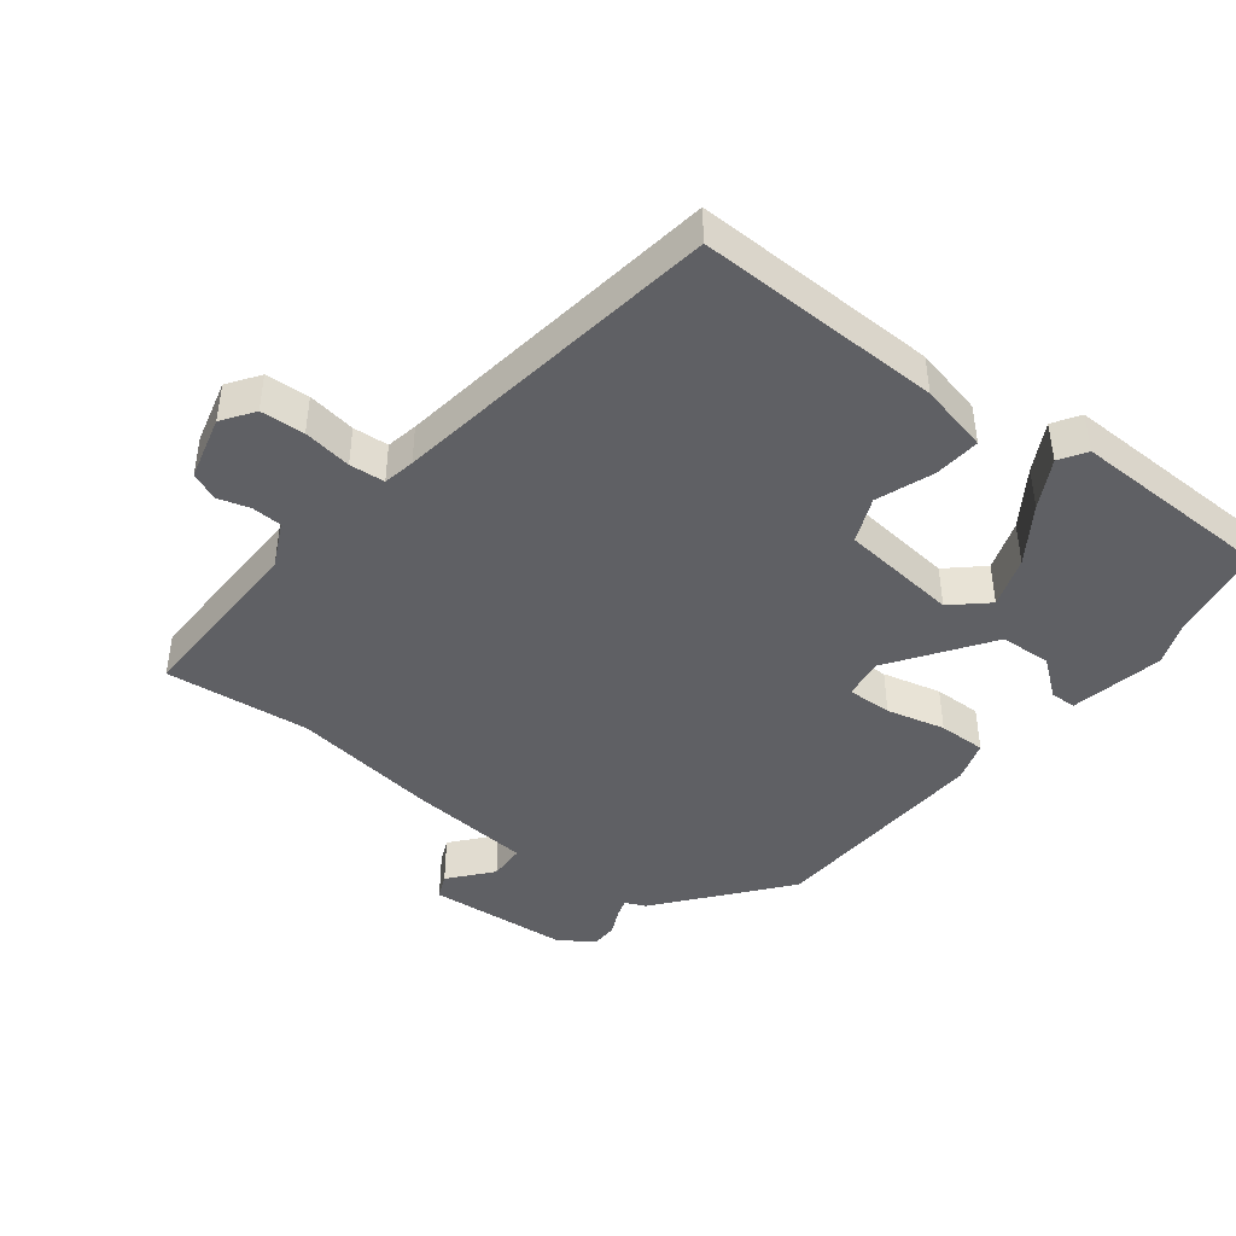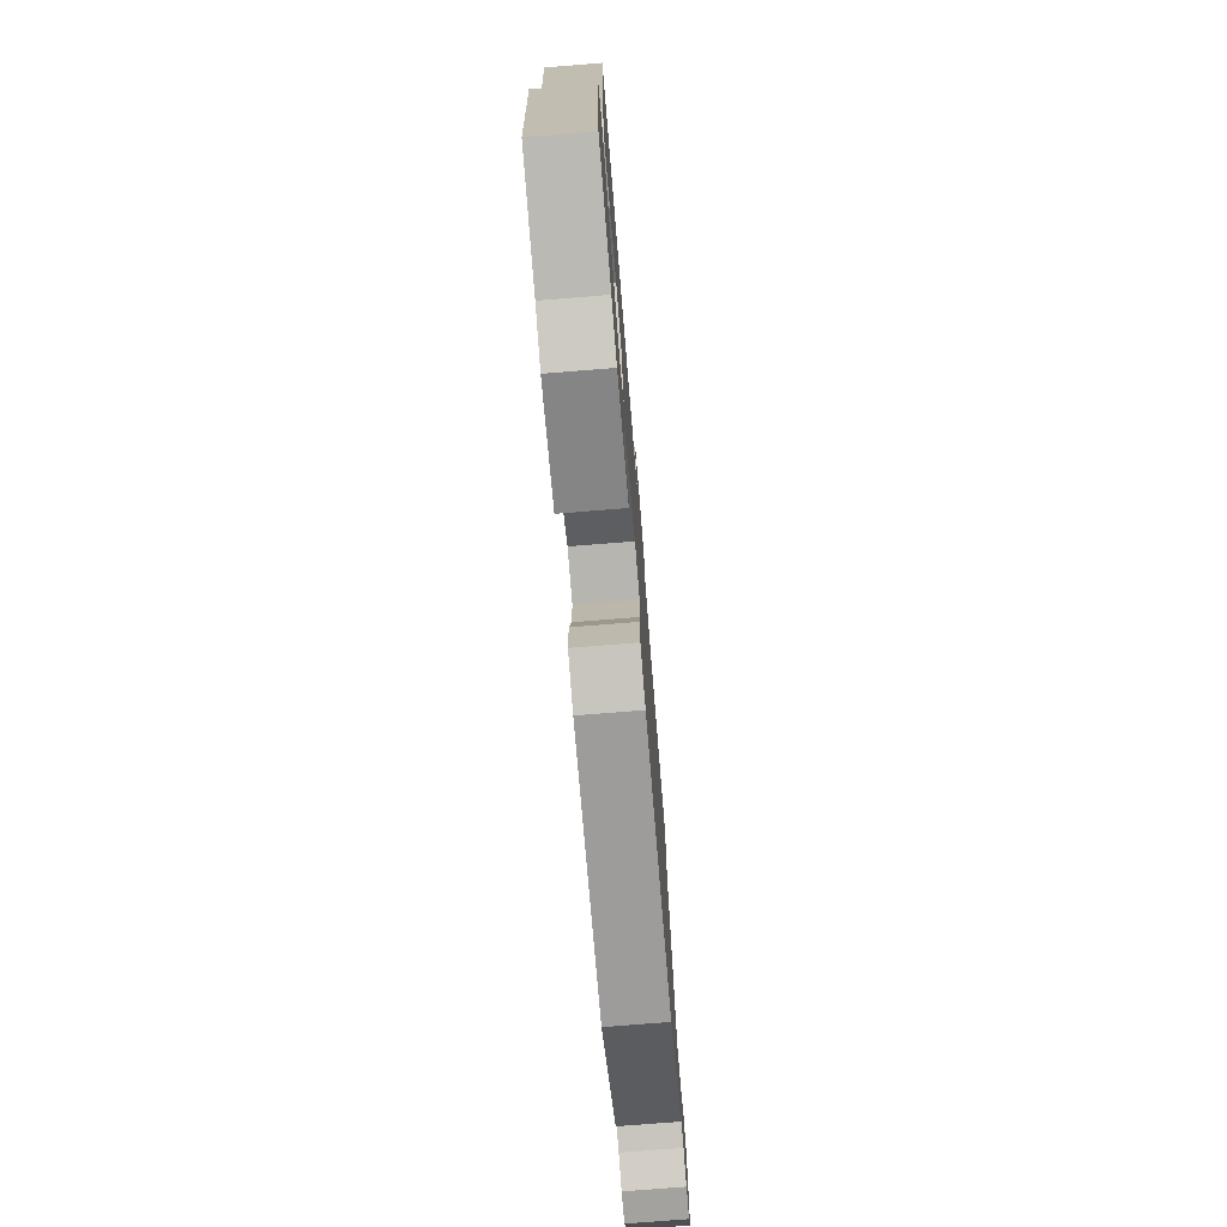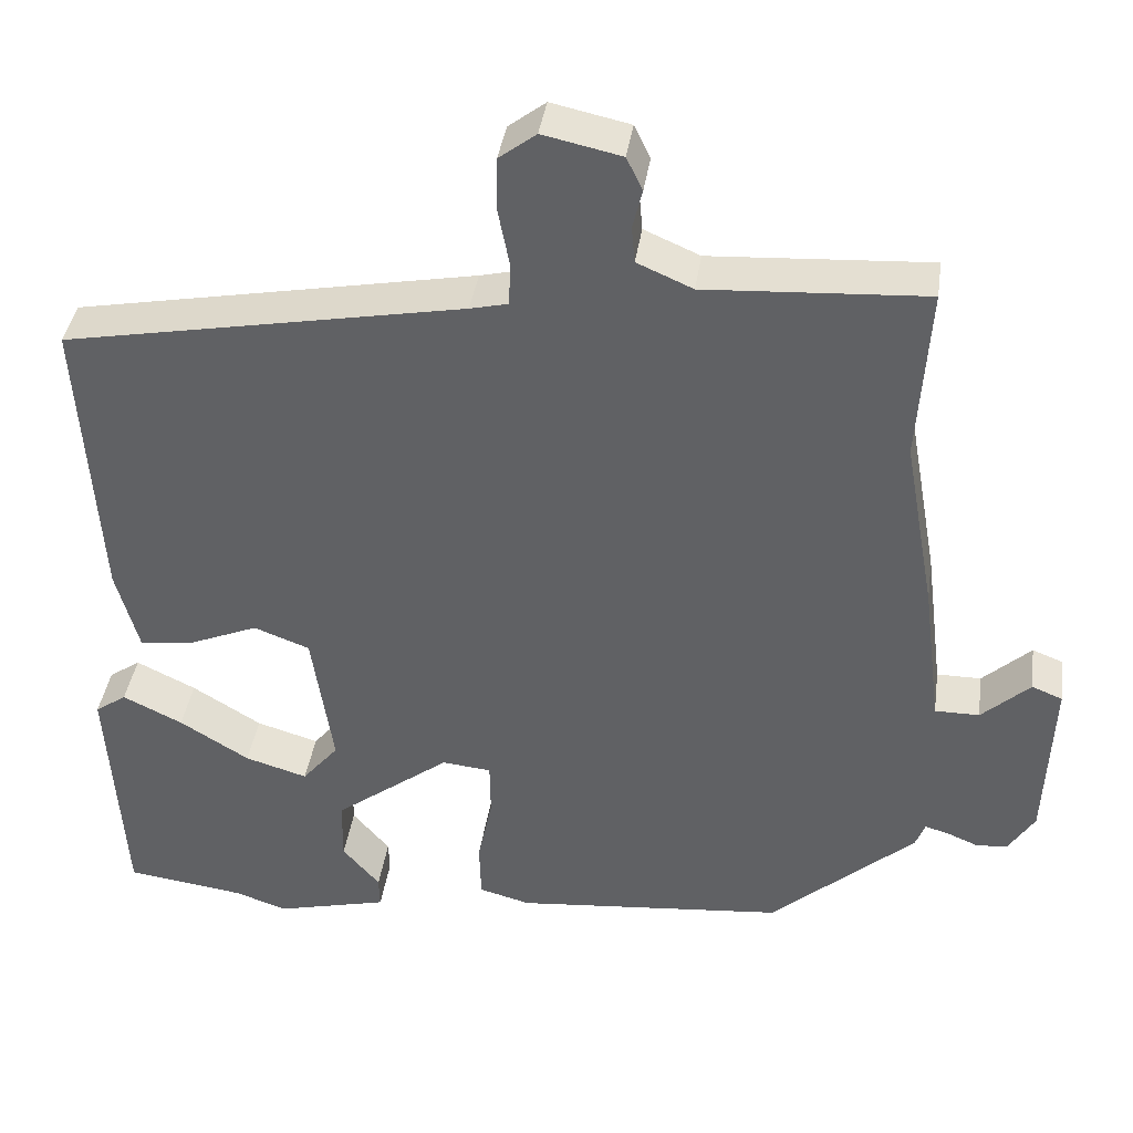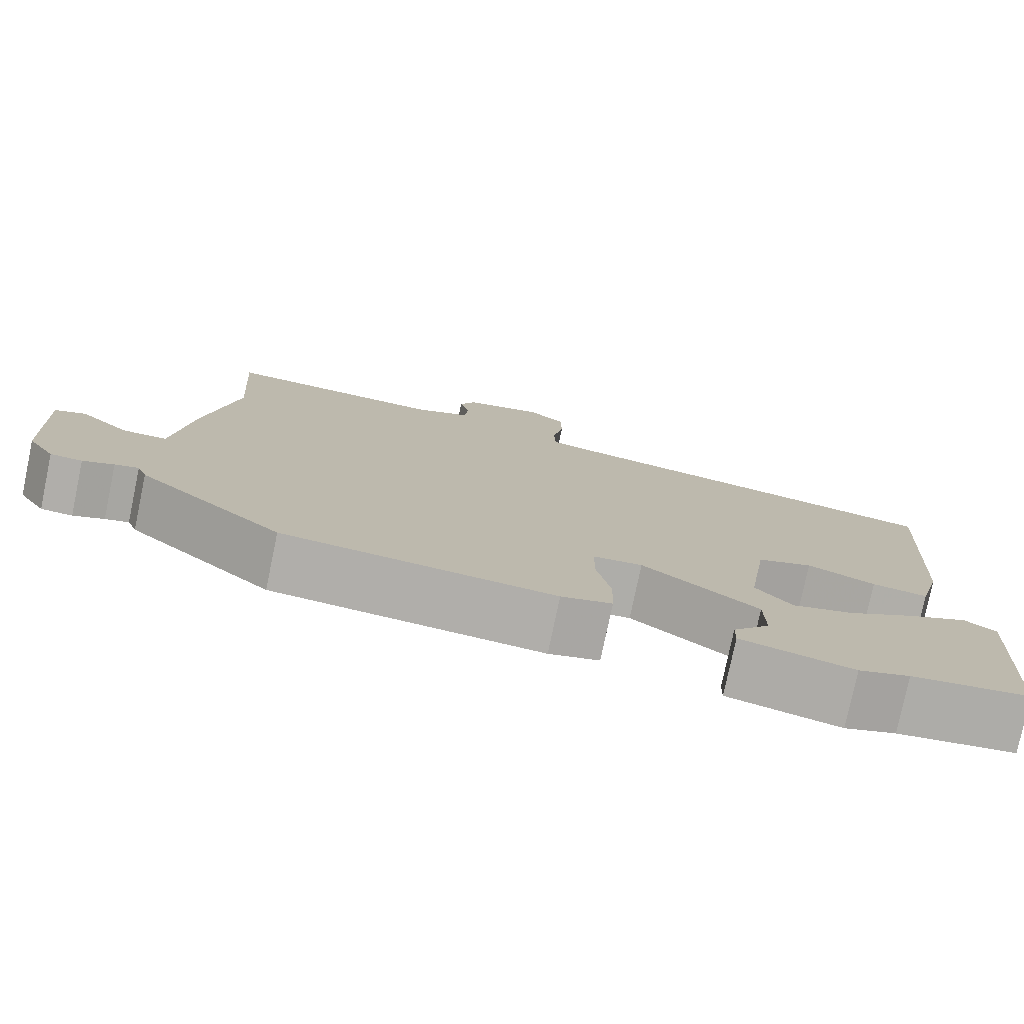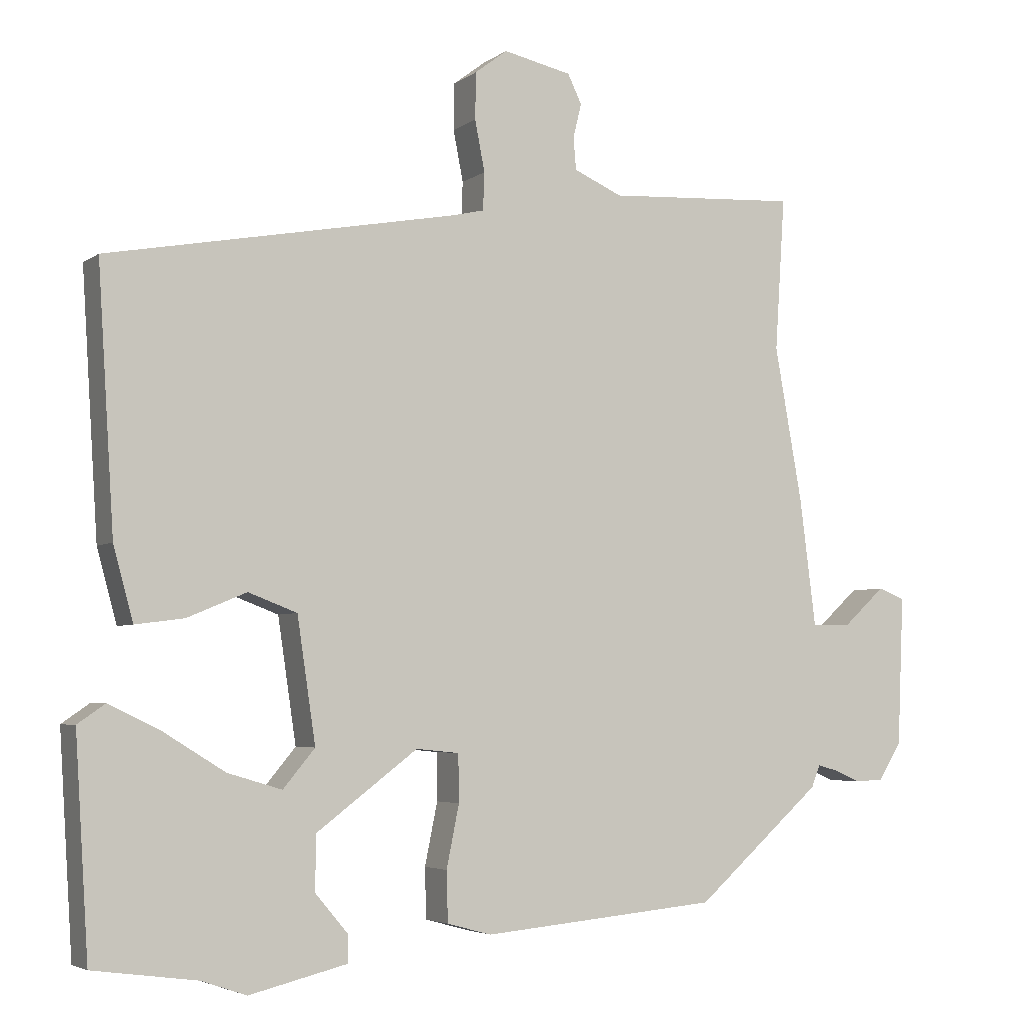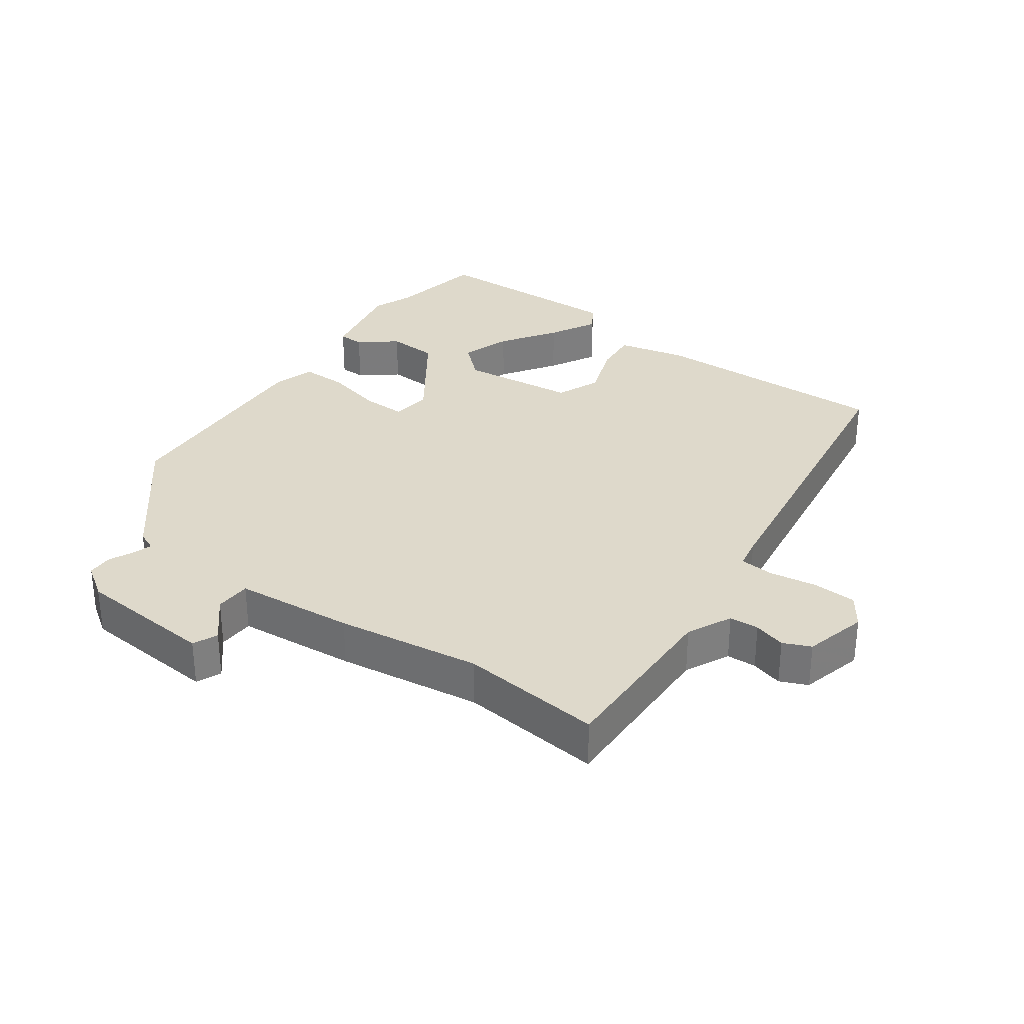
<metadata>
{"format":"obj","ext":"obj","renderer":"f3d","projection":"perspective","resolution":1024,"background":"white","views":[{"elev":-43.9,"azim":54.5,"up":"+Y"},{"elev":-75.5,"azim":94.6,"up":"+Z"},{"elev":39.2,"azim":-171.8,"up":"+Z"},{"elev":-77.8,"azim":-11.8,"up":"+Z"},{"elev":-4.3,"azim":153.7,"up":"+Z"},{"elev":31.7,"azim":-52.1,"up":"+Y"}]}
</metadata>
<code>
v 0.522 0.07 0.403
v 0.499 0.07 0.036
v 0.471 0.07 -0.067
v 0.402 0.07 -0.058
v 0.318 0.07 -0.023
v 0.249 0.07 -0.049
v 0.223 0.07 -0.224
v 0.268 0.07 -0.278
v 0.345 0.07 -0.255
v 0.431 0.07 -0.202
v 0.505 0.07 -0.166
v 0.544 0.07 -0.193
v 0.525 0.07 -0.497
v 0.378 0.07 -0.517
v 0.314 0.07 -0.539
v 0.175 0.07 -0.505
v 0.176 0.07 -0.466
v 0.222 0.07 -0.412
v 0.221 0.07 -0.335
v 0.078 0.07 -0.227
v 0.017 0.07 -0.233
v 0.016 0.07 -0.3
v 0.034 0.07 -0.388
v 0.032 0.07 -0.459
v -0.031 0.07 -0.476
v -0.366 0.07 -0.445
v -0.545 0.07 -0.287
v -0.557 0.07 -0.256
v -0.586 0.07 -0.264
v -0.624 0.07 -0.28
v -0.663 0.07 -0.278
v -0.696 0.07 -0.226
v -0.705 0.07 -0.014
v -0.667 0.07 0.001
v -0.607 0.07 -0.054
v -0.552 0.07 -0.054
v -0.529 0.07 0.127
v -0.49 0.07 0.345
v -0.504 0.07 0.562
v -0.232 0.07 0.546
v -0.163 0.07 0.576
v -0.159 0.07 0.621
v -0.171 0.07 0.67
v -0.151 0.07 0.711
v -0.054 0.07 0.732
v -0.008 0.07 0.697
v -0.007 0.07 0.631
v -0.021 0.07 0.559
v -0.019 0.07 0.506
v 0.028 0.07 0.495
v 0.522 0 0.403
v 0.499 0 0.036
v 0.471 0 -0.067
v 0.402 0 -0.058
v 0.318 0 -0.023
v 0.249 0 -0.049
v 0.223 0 -0.224
v 0.268 0 -0.278
v 0.345 0 -0.255
v 0.431 0 -0.202
v 0.505 0 -0.166
v 0.544 0 -0.193
v 0.525 0 -0.497
v 0.378 0 -0.517
v 0.314 0 -0.539
v 0.175 0 -0.505
v 0.176 0 -0.466
v 0.222 0 -0.412
v 0.221 0 -0.335
v 0.078 0 -0.227
v 0.017 0 -0.233
v 0.016 0 -0.3
v 0.034 0 -0.388
v 0.032 0 -0.459
v -0.031 0 -0.476
v -0.366 0 -0.445
v -0.545 0 -0.287
v -0.557 0 -0.256
v -0.586 0 -0.264
v -0.624 0 -0.28
v -0.663 0 -0.278
v -0.696 0 -0.226
v -0.705 0 -0.014
v -0.667 0 0.001
v -0.607 0 -0.054
v -0.552 0 -0.054
v -0.529 0 0.127
v -0.49 0 0.345
v -0.504 0 0.562
v -0.232 0 0.546
v -0.163 0 0.576
v -0.159 0 0.621
v -0.171 0 0.67
v -0.151 0 0.711
v -0.054 0 0.732
v -0.008 0 0.697
v -0.007 0 0.631
v -0.021 0 0.559
v -0.019 0 0.506
v 0.028 0 0.495
f 45 46 47 48
f 45 48 49
f 42 43 44 45
f 41 42 45 49
f 40 41 49
f 38 39 40 49
f 36 37 38 49
f 32 33 34 35
f 32 35 36
f 29 30 31 32
f 28 29 32 36
f 22 23 24 25
f 21 22 25 26
f 15 16 17 18
f 14 15 18 19
f 13 14 19
f 9 10 11 12
f 9 12 13 19
f 2 3 4 5
f 50 1 2 5
f 50 5 6
f 49 50 6 7
f 36 49 7
f 21 26 27 28
f 20 21 28 36
f 8 9 19
f 8 19 20
f 7 8 20 36
f 98 97 96 95
f 99 98 95
f 95 94 93 92
f 99 95 92 91
f 99 91 90
f 99 90 89 88
f 99 88 87 86
f 85 84 83 82
f 86 85 82
f 82 81 80 79
f 86 82 79 78
f 75 74 73 72
f 76 75 72 71
f 68 67 66 65
f 69 68 65 64
f 69 64 63
f 62 61 60 59
f 69 63 62 59
f 55 54 53 52
f 55 52 51 100
f 56 55 100
f 57 56 100 99
f 57 99 86
f 78 77 76 71
f 86 78 71 70
f 69 59 58
f 70 69 58
f 86 70 58 57
f 1 51 52 2
f 2 52 53 3
f 3 53 54 4
f 4 54 55 5
f 5 55 56 6
f 6 56 57 7
f 7 57 58 8
f 8 58 59 9
f 9 59 60 10
f 10 60 61 11
f 11 61 62 12
f 12 62 63 13
f 13 63 64 14
f 14 64 65 15
f 15 65 66 16
f 16 66 67 17
f 17 67 68 18
f 18 68 69 19
f 19 69 70 20
f 20 70 71 21
f 21 71 72 22
f 22 72 73 23
f 23 73 74 24
f 24 74 75 25
f 25 75 76 26
f 26 76 77 27
f 27 77 78 28
f 28 78 79 29
f 29 79 80 30
f 30 80 81 31
f 31 81 82 32
f 32 82 83 33
f 33 83 84 34
f 34 84 85 35
f 35 85 86 36
f 36 86 87 37
f 37 87 88 38
f 38 88 89 39
f 39 89 90 40
f 40 90 91 41
f 41 91 92 42
f 42 92 93 43
f 43 93 94 44
f 44 94 95 45
f 45 95 96 46
f 46 96 97 47
f 47 97 98 48
f 48 98 99 49
f 49 99 100 50
f 50 100 51 1

</code>
